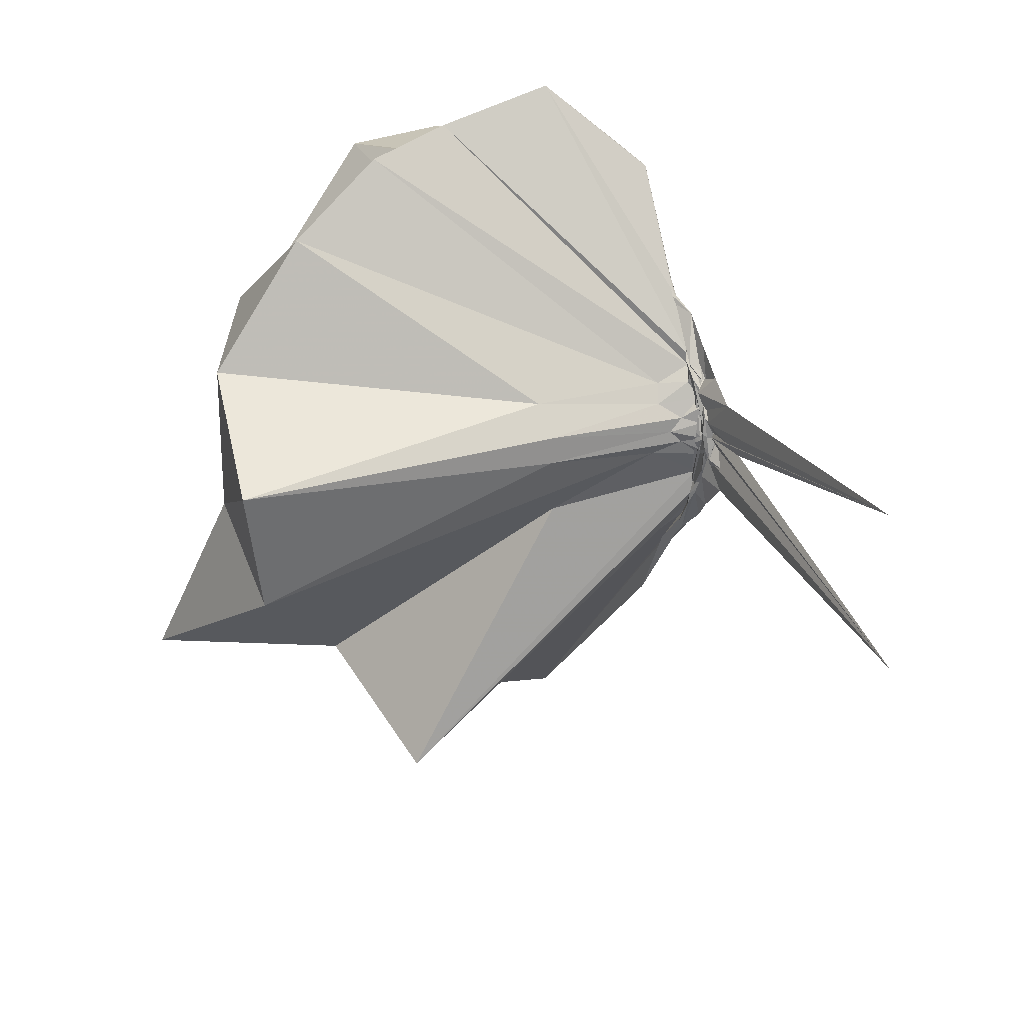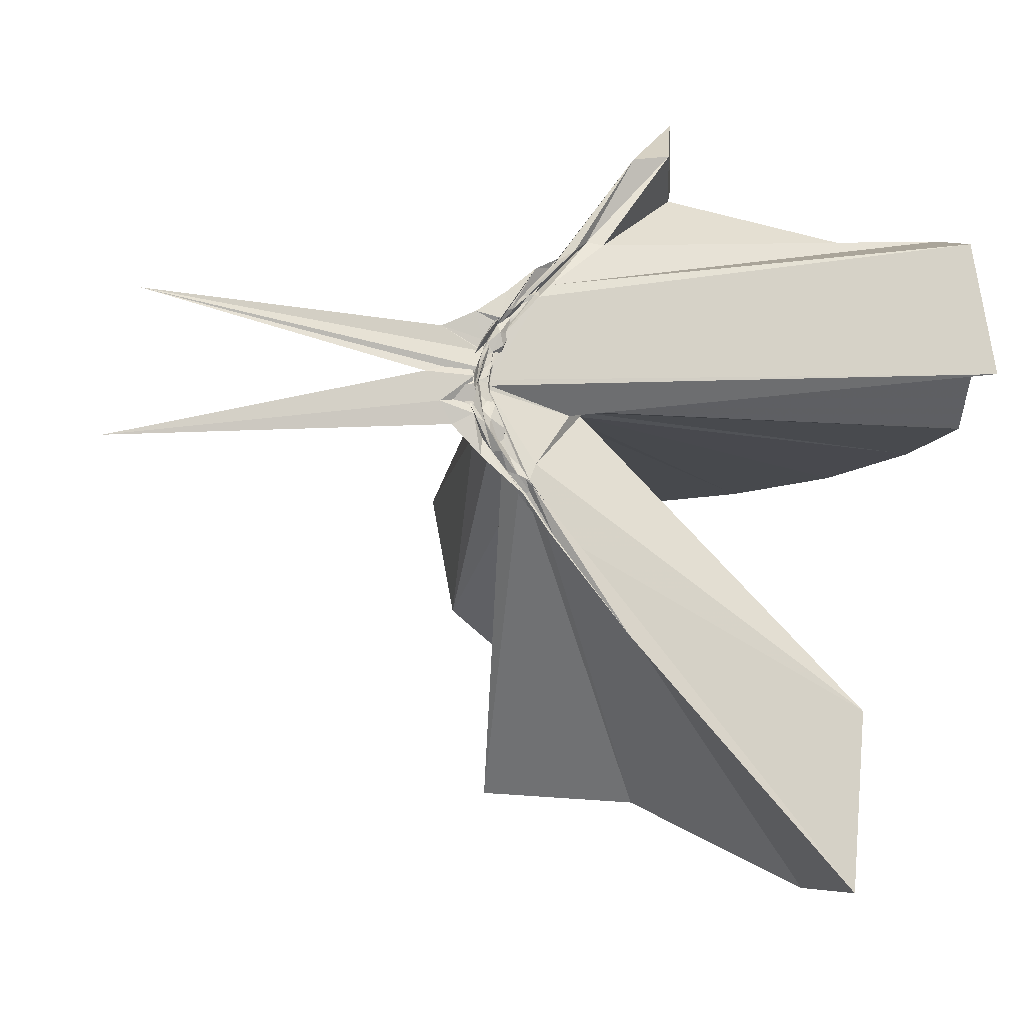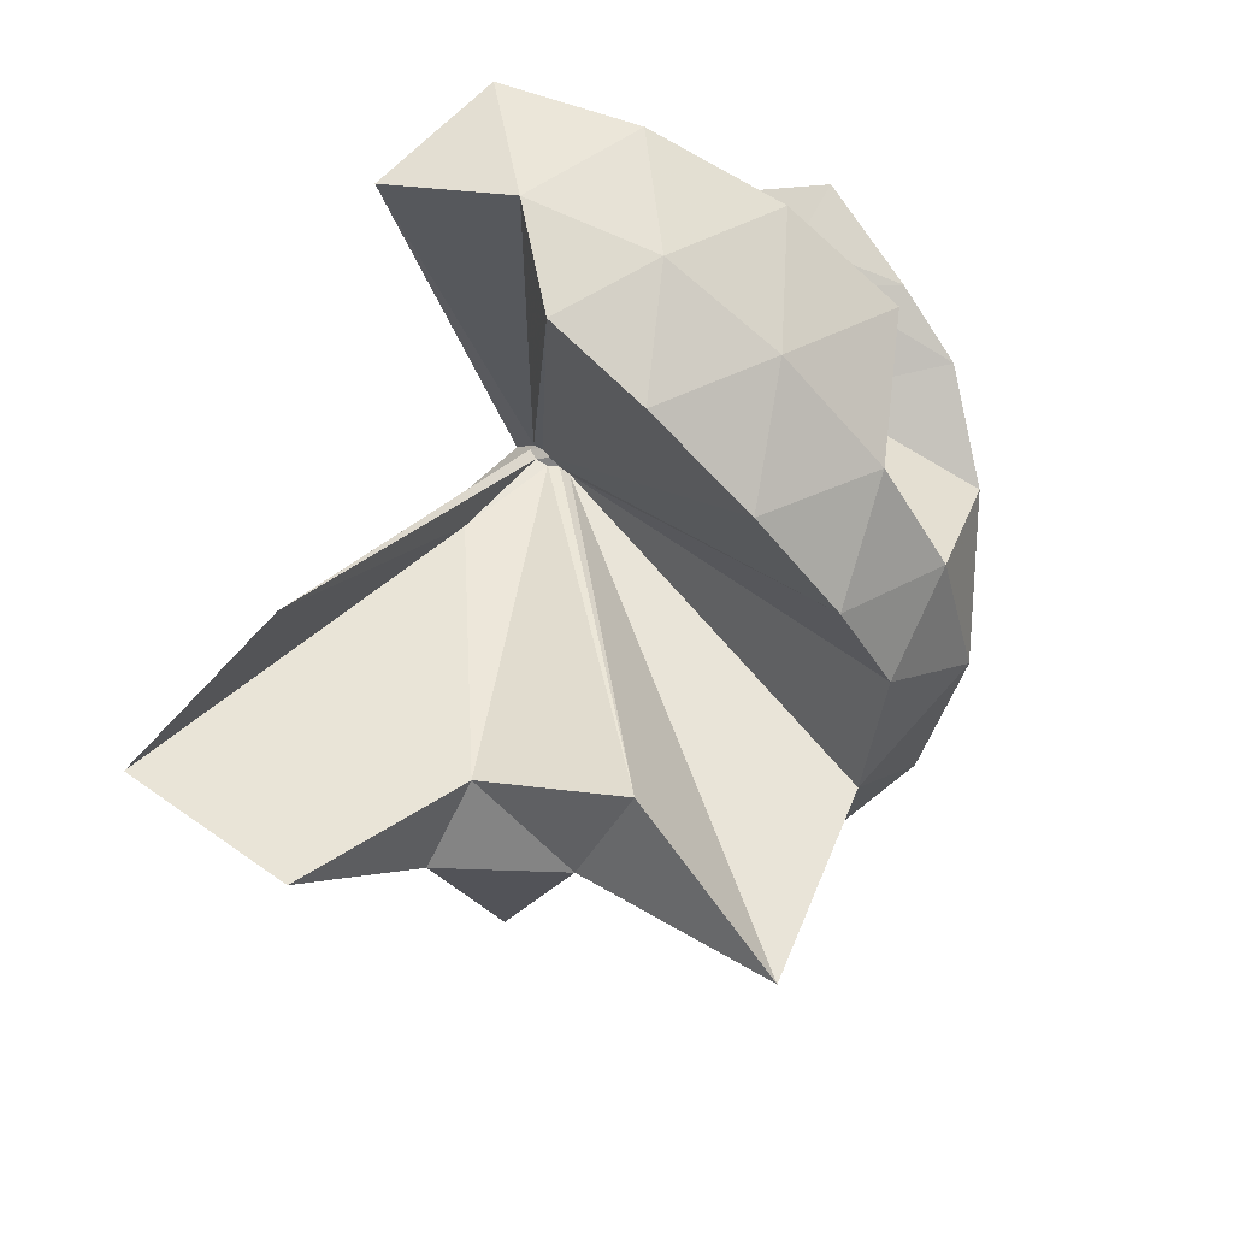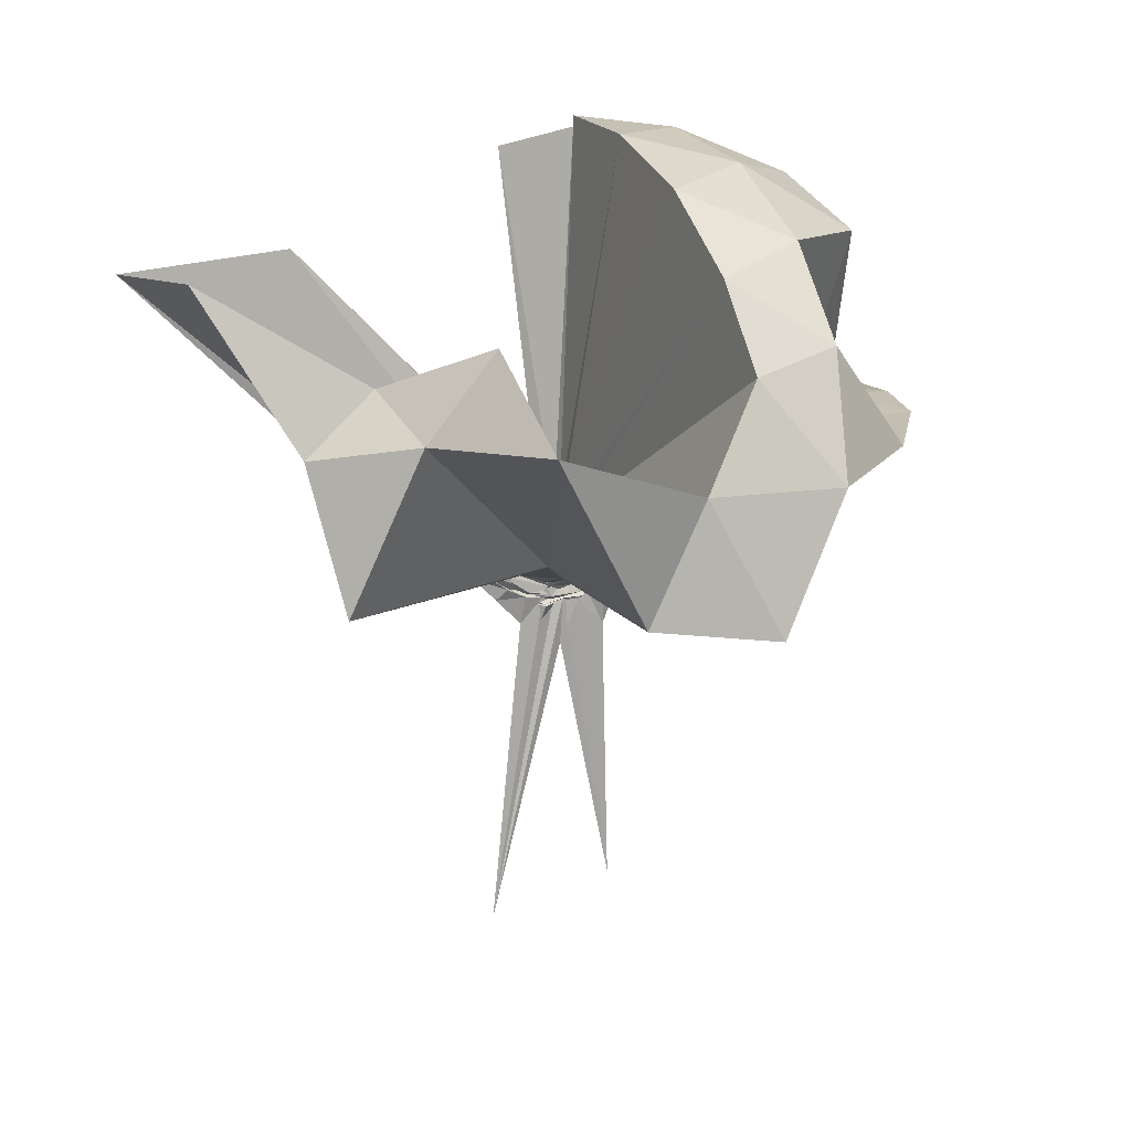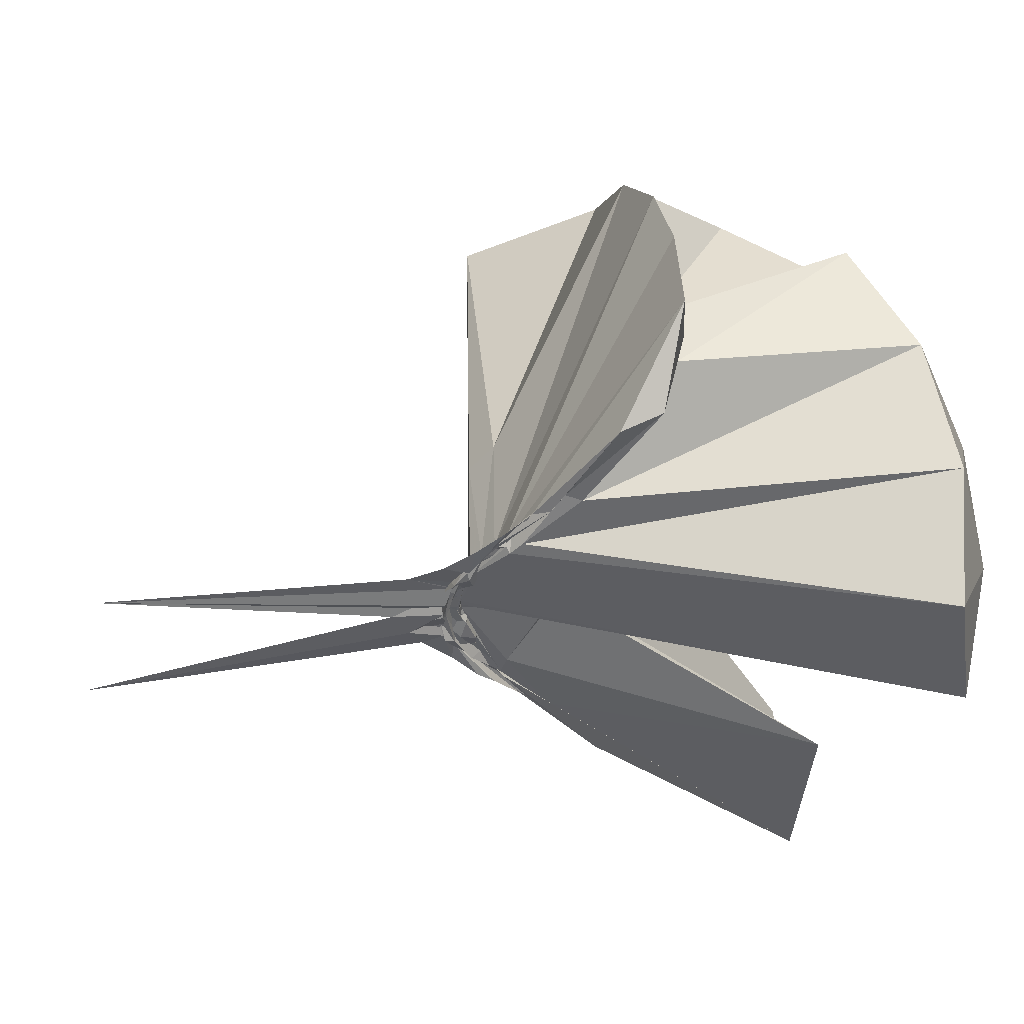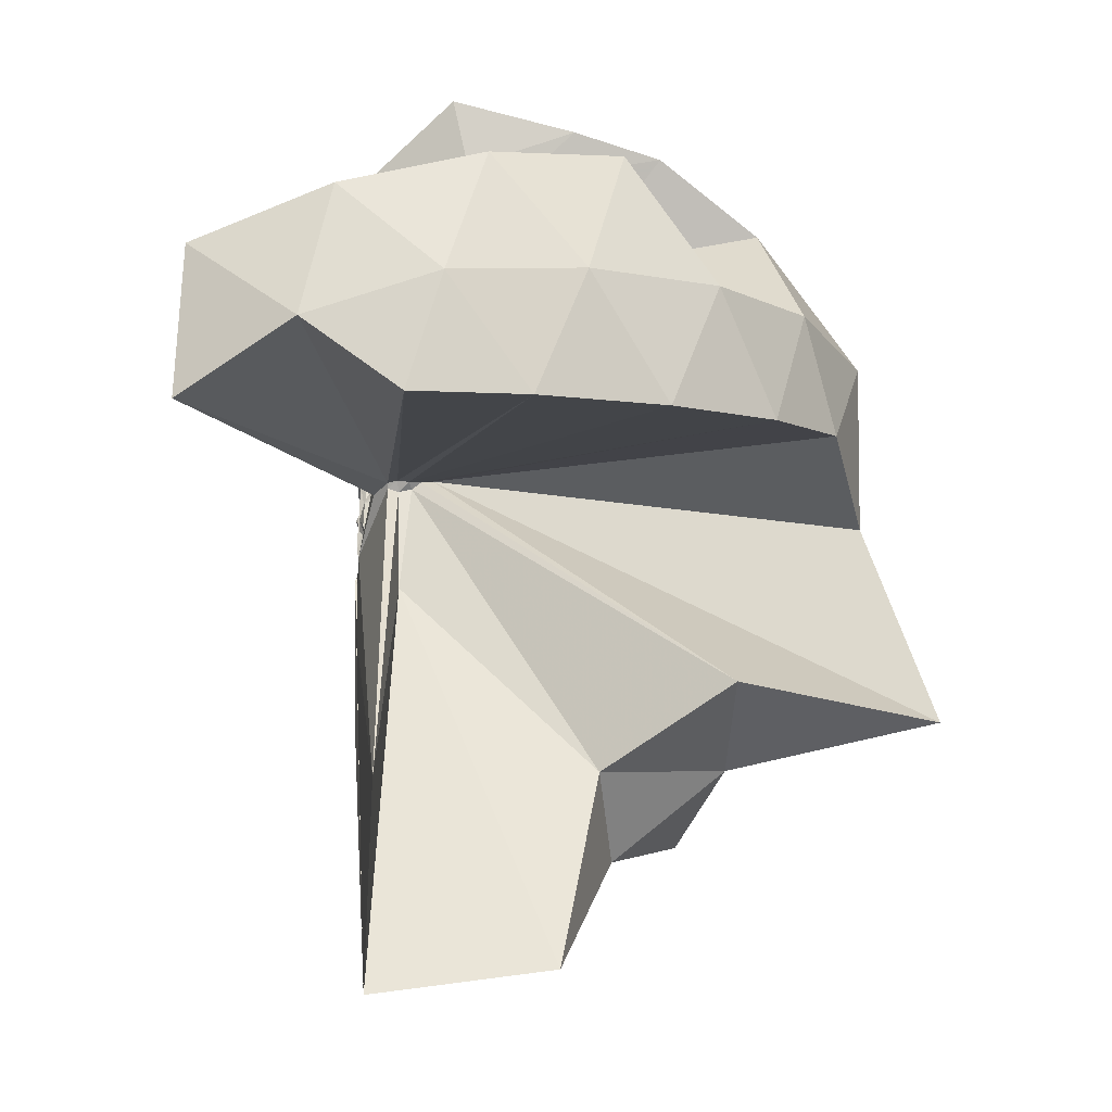
<metadata>
{"format":"obj","ext":"obj","renderer":"f3d","projection":"perspective","resolution":1024,"background":"white","views":[{"elev":26.9,"azim":156.0,"up":"+Y"},{"elev":-14.1,"azim":-104.1,"up":"+Y"},{"elev":79.5,"azim":41.9,"up":"+Z"},{"elev":13.0,"azim":64.1,"up":"+Z"},{"elev":50.3,"azim":-95.6,"up":"+Y"},{"elev":-6.8,"azim":-3.1,"up":"+Y"}]}
</metadata>
<code>
v -0.9095 -0.1023 1.096
v -0.9984 -0.08824 -0.06516
v -0.06247 -0.09727 0.6079
v -0.1294 0.1321 0.6518
v -0.5599 0.2776 0.4045
v -0.675 0.4482 0.4509
v -0.784 0.4736 0.4548
v -0.9795 0.4664 0.3888
v -0.9849 0.2423 0.1939
v -0.9849 0.1215 0.08276
v -0.9984 0.1062 0.07157
v -0.9869 -0.000356 -0.007475
v -0.9856 -0.09738 -0.03382
v -0.9836 -0.1076 -0.03437
v -0.9976 -0.284 0.03933
v -1.007 -0.3165 0.05652
v -1.007 -0.4534 0.1622
v -0.9771 -1.172 0.779
v -0.6156 -1.126 0.7936
v -0.5266 -0.7541 0.5641
v -0.2689 -0.5848 0.6736
v -0.8487 -0.1311 0.1816
v 0.01949 0.07594 0.3793
v -0.1899 0.3459 0.4106
v -0.3919 0.497 0.4443
v -0.5682 0.5478 0.4612
v -0.8142 0.6131 0.4455
v -0.9999 0.4425 0.2996
v -1.002 0.2136 0.1616
v -0.9944 0.103 0.05585
v -0.9786 0.06919 0.03536
v -0.9953 -0.08817 -0.03434
v -0.9938 -0.1023 -0.0352
v -0.9915 -0.259 0.01402
v -0.9997 -0.3027 0.03188
v -0.985 -0.4335 0.1346
v -1.007 -0.6417 0.2746
v -1.012 -0.3284 0.06127
v -0.4936 -0.9277 0.4284
v -0.2725 -0.7485 0.4805
v 0.1511 -0.6536 0.5198
v 0.0183 -0.2542 0.3856
v -0.6321 0.003561 0.07791
v -0.9194 0.01302 0.05358
v -0.9924 0.04864 0.04839
v -0.9932 0.07214 0.04874
v -0.9909 0.1956 0.1252
v -0.9864 0.1901 0.1222
v -0.9955 0.09934 0.03952
v -0.9959 0.0718 0.02618
v -0.9798 0.03285 -0.00281
v -0.9903 -0.09586 -0.05161
v -0.9911 -0.1796 -0.0386
v -1.011 -0.2561 -0.006343
v -0.9918 -0.296 0.01212
v -0.9951 -0.4229 0.1014
v -0.9949 -0.4308 0.1122
v -0.9955 -0.3028 0.03939
v -0.3377 -0.895 0.1188
v -0.6802 -0.2791 0.1008
v 0.01782 -0.3883 0.1217
v 0.06871 -0.09613 0.07951
v -0.9081 -0.02561 0.0262
v -0.9799 0.01761 0.02238
v -0.9842 0.05217 0.01997
v -0.9791 0.0641 0.0159
v -1.008 0.1624 0.07082
v -1.001 0.07294 0.01954
v -1.008 0.05809 -0.0004398
v -0.9905 0.01274 -0.02107
v -0.9984 -0.0397 -0.03971
v -1.004 -0.1091 -0.05873
v -1.009 -0.1932 -0.04325
v -0.9914 -0.2541 -0.02221
v -1.011 -0.3477 0.04176
v -0.9952 -0.3701 0.05538
v -0.9819 -0.2832 0.006474
v -0.984 -0.2562 0.00253
v -0.9977 -0.2022 0.004591
v -0.8905 -0.1405 0.0143
v -0.6371 -0.1193 0.01925
v -0.6383 -0.05922 0.02232
v -0.999 -0.01653 0.0009172
v -1.007 0.01115 -0.008114
v -0.9974 0.03185 -0.01207
v -1.011 0.04222 -0.007399
v -1.008 0.1058 0.006914
v -1.002 0.03423 -0.02222
v -1.012 0.002885 -0.03992
v -0.9841 -0.0414 -0.05768
v -0.9891 -0.08841 -0.05992
v -0.9916 -0.1408 -0.07068
v -1.014 -0.1835 -0.06368
v -0.9899 -0.2249 -0.04327
v -1.011 -0.319 0.006216
v -0.9839 -0.2413 -0.02335
v -1.005 -0.2227 -0.03019
v -1.006 -0.1833 -0.02901
v -0.9946 -0.1494 -0.01558
v -0.9512 -0.1132 -0.007917
v -0.926 -0.08699 -0.002709
v -0.9531 -0.05684 -0.002662
v -0.2053 -0.09861 0.7971
v -0.3184 0.1459 0.855
v -0.4973 0.3943 0.8497
v -0.8072 0.4277 0.4408
v -0.9961 0.2341 0.2284
v -1.011 0.1265 0.1043
v -1.011 0.09749 0.07764
v -0.98 -0.09014 -0.0243
v -0.9792 -0.1029 -0.02411
v -0.978 -0.1125 -0.02503
v -1.006 -0.2794 0.07108
v -0.9633 -0.7762 0.8177
v -0.9186 -0.3667 0.2761
v -0.8936 -0.1493 0.1902
v -0.8739 -0.1346 0.1915
v -0.4209 -0.1018 0.9645
v -0.5748 0.1443 1.004
v -0.7568 0.3698 0.9626
v -1.038 0.2976 1.003
v -1.309 0.191 0.9614
v -1.326 -0.1036 1.002
v -0.9733 -0.1567 0.1549
v -0.944 -0.1468 0.1877
v -0.9212 -0.1548 0.189
v -0.8996 -0.1351 0.2024
v -0.6773 -0.102 1.067
v -0.8387 0.1245 1.068
v -1.101 0.03769 1.068
v -0.944 -0.1364 0.1919
v -0.9235 -0.1318 0.1969
v -0.9914 -0.03009 -0.02094
v -0.9949 -0.01098 -0.03389
v -0.9787 0.01166 -0.02872
v -1.004 0.05585 -0.0618
v -0.9939 -0.003766 -0.04531
v -0.9897 -0.04803 -0.06707
v -1.007 -0.09243 -0.06869
v -0.9886 -0.1378 -0.0761
v -1.005 -0.1751 -0.06567
v -0.9977 -0.2651 -0.04929
v -0.9864 -0.1912 -0.04648
v -0.9986 -0.1641 -0.0472
v -0.9898 -0.1329 -0.02881
v -0.9912 -0.1028 -0.03077
v -0.9913 -0.06742 -0.02586
v -0.9873 -0.04881 -0.04772
v -0.9913 -0.03031 -0.04434
v -0.9963 0.01938 -0.136
v -0.9872 -0.05077 -0.0646
v -1.012 -0.09299 -0.06732
v -1.007 -0.1528 -0.1405
v -0.9988 -0.2008 -0.1132
v -0.9958 -0.1429 -0.05512
v -0.9889 -0.1217 -0.05238
v -0.9833 -0.08229 -0.049
v -1.005 -0.07032 -0.06028
v -1.016 0.04436 -0.784
v -1.009 -0.08916 -0.1743
v -1.002 -0.2762 -0.8496
v -1.008 -0.1089 -0.06646
f 3 23 4
f 4 23 24
f 4 24 5
f 5 24 25
f 5 25 6
f 6 25 26
f 6 26 7
f 7 26 27
f 7 27 8
f 8 27 28
f 8 28 9
f 9 28 29
f 9 29 10
f 10 29 30
f 10 30 11
f 11 30 31
f 11 31 12
f 12 31 32
f 12 32 13
f 13 32 33
f 13 33 14
f 14 33 34
f 14 34 15
f 15 34 35
f 15 35 16
f 16 35 36
f 16 36 17
f 17 36 37
f 17 37 18
f 18 37 38
f 18 38 19
f 19 38 39
f 19 39 20
f 20 39 40
f 20 40 21
f 21 40 41
f 21 41 22
f 22 41 42
f 22 42 3
f 3 42 23
f 23 43 24
f 24 43 44
f 24 44 25
f 25 44 45
f 25 45 26
f 26 45 46
f 26 46 27
f 27 46 47
f 27 47 28
f 28 47 48
f 28 48 29
f 29 48 49
f 29 49 30
f 30 49 50
f 30 50 31
f 31 50 51
f 31 51 32
f 32 51 52
f 32 52 33
f 33 52 53
f 33 53 34
f 34 53 54
f 34 54 35
f 35 54 55
f 35 55 36
f 36 55 56
f 36 56 37
f 37 56 57
f 37 57 38
f 38 57 58
f 38 58 39
f 39 58 59
f 39 59 40
f 40 59 60
f 40 60 41
f 41 60 61
f 41 61 42
f 42 61 62
f 42 62 23
f 23 62 43
f 43 63 44
f 44 63 64
f 44 64 45
f 45 64 65
f 45 65 46
f 46 65 66
f 46 66 47
f 47 66 67
f 47 67 48
f 48 67 68
f 48 68 49
f 49 68 69
f 49 69 50
f 50 69 70
f 50 70 51
f 51 70 71
f 51 71 52
f 52 71 72
f 52 72 53
f 53 72 73
f 53 73 54
f 54 73 74
f 54 74 55
f 55 74 75
f 55 75 56
f 56 75 76
f 56 76 57
f 57 76 77
f 57 77 58
f 58 77 78
f 58 78 59
f 59 78 79
f 59 79 60
f 60 79 80
f 60 80 61
f 61 80 81
f 61 81 62
f 62 81 82
f 62 82 43
f 43 82 63
f 63 83 64
f 64 83 84
f 64 84 65
f 65 84 85
f 65 85 66
f 66 85 86
f 66 86 67
f 67 86 87
f 67 87 68
f 68 87 88
f 68 88 69
f 69 88 89
f 69 89 70
f 70 89 90
f 70 90 71
f 71 90 91
f 71 91 72
f 72 91 92
f 72 92 73
f 73 92 93
f 73 93 74
f 74 93 94
f 74 94 75
f 75 94 95
f 75 95 76
f 76 95 96
f 76 96 77
f 77 96 97
f 77 97 78
f 78 97 98
f 78 98 79
f 79 98 99
f 79 99 80
f 80 99 100
f 80 100 81
f 81 100 101
f 81 101 82
f 82 101 102
f 82 102 63
f 63 102 83
f 103 104 118
f 104 119 118
f 104 105 119
f 105 120 119
f 105 106 120
f 106 107 120
f 107 121 120
f 107 108 121
f 108 122 121
f 108 109 122
f 109 110 122
f 110 123 122
f 110 111 123
f 111 124 123
f 111 112 124
f 112 113 124
f 113 125 124
f 113 114 125
f 114 126 125
f 114 115 126
f 115 116 126
f 116 127 126
f 116 117 127
f 117 118 127
f 117 103 118
f 118 119 128
f 119 129 128
f 119 120 129
f 120 121 129
f 121 130 129
f 121 122 130
f 122 123 130
f 123 131 130
f 123 124 131
f 124 125 131
f 125 132 131
f 125 126 132
f 126 127 132
f 127 128 132
f 127 118 128
f 133 148 134
f 134 148 149
f 134 149 135
f 135 149 150
f 135 150 136
f 136 150 137
f 137 150 151
f 137 151 138
f 138 151 152
f 138 152 139
f 139 152 140
f 140 152 153
f 140 153 141
f 141 153 154
f 141 154 142
f 142 154 143
f 143 154 155
f 143 155 144
f 144 155 156
f 144 156 145
f 145 156 146
f 146 156 157
f 146 157 147
f 147 157 148
f 147 148 133
f 148 158 149
f 149 158 159
f 149 159 150
f 150 159 151
f 151 159 160
f 151 160 152
f 152 160 153
f 153 160 161
f 153 161 154
f 154 161 155
f 155 161 162
f 155 162 156
f 156 162 157
f 157 162 158
f 157 158 148
f 3 4 103
f 103 4 104
f 4 5 104
f 104 5 105
f 5 6 105
f 105 6 106
f 6 7 106
f 7 8 106
f 106 8 107
f 8 9 107
f 107 9 108
f 9 10 108
f 108 10 109
f 10 11 109
f 11 12 109
f 109 12 110
f 12 13 110
f 110 13 111
f 13 14 111
f 111 14 112
f 14 15 112
f 15 16 112
f 112 16 113
f 16 17 113
f 113 17 114
f 17 18 114
f 114 18 115
f 18 19 115
f 19 20 115
f 115 20 116
f 20 21 116
f 116 21 117
f 21 22 117
f 117 22 103
f 22 3 103
f 83 133 84
f 84 133 134
f 84 134 85
f 85 134 135
f 85 135 86
f 86 135 136
f 86 136 87
f 87 136 88
f 88 136 137
f 88 137 89
f 89 137 138
f 89 138 90
f 90 138 139
f 90 139 91
f 91 139 92
f 92 139 140
f 92 140 93
f 93 140 141
f 93 141 94
f 94 141 142
f 94 142 95
f 95 142 96
f 96 142 143
f 96 143 97
f 97 143 144
f 97 144 98
f 98 144 145
f 98 145 99
f 99 145 100
f 100 145 146
f 100 146 101
f 101 146 147
f 101 147 102
f 102 147 133
f 102 133 83
f 128 129 1
f 129 130 1
f 130 131 1
f 131 132 1
f 132 128 1
f 159 158 2
f 160 159 2
f 161 160 2
f 162 161 2
f 158 162 2

</code>
